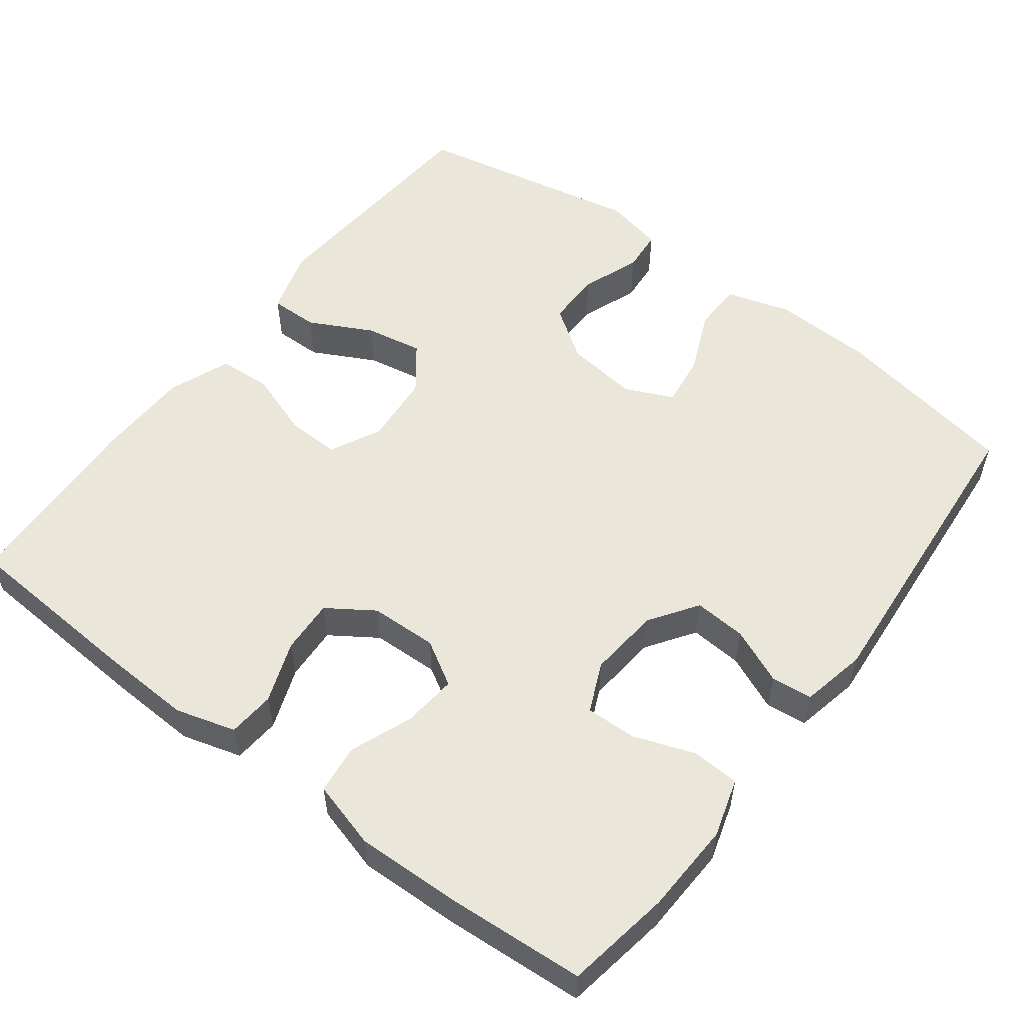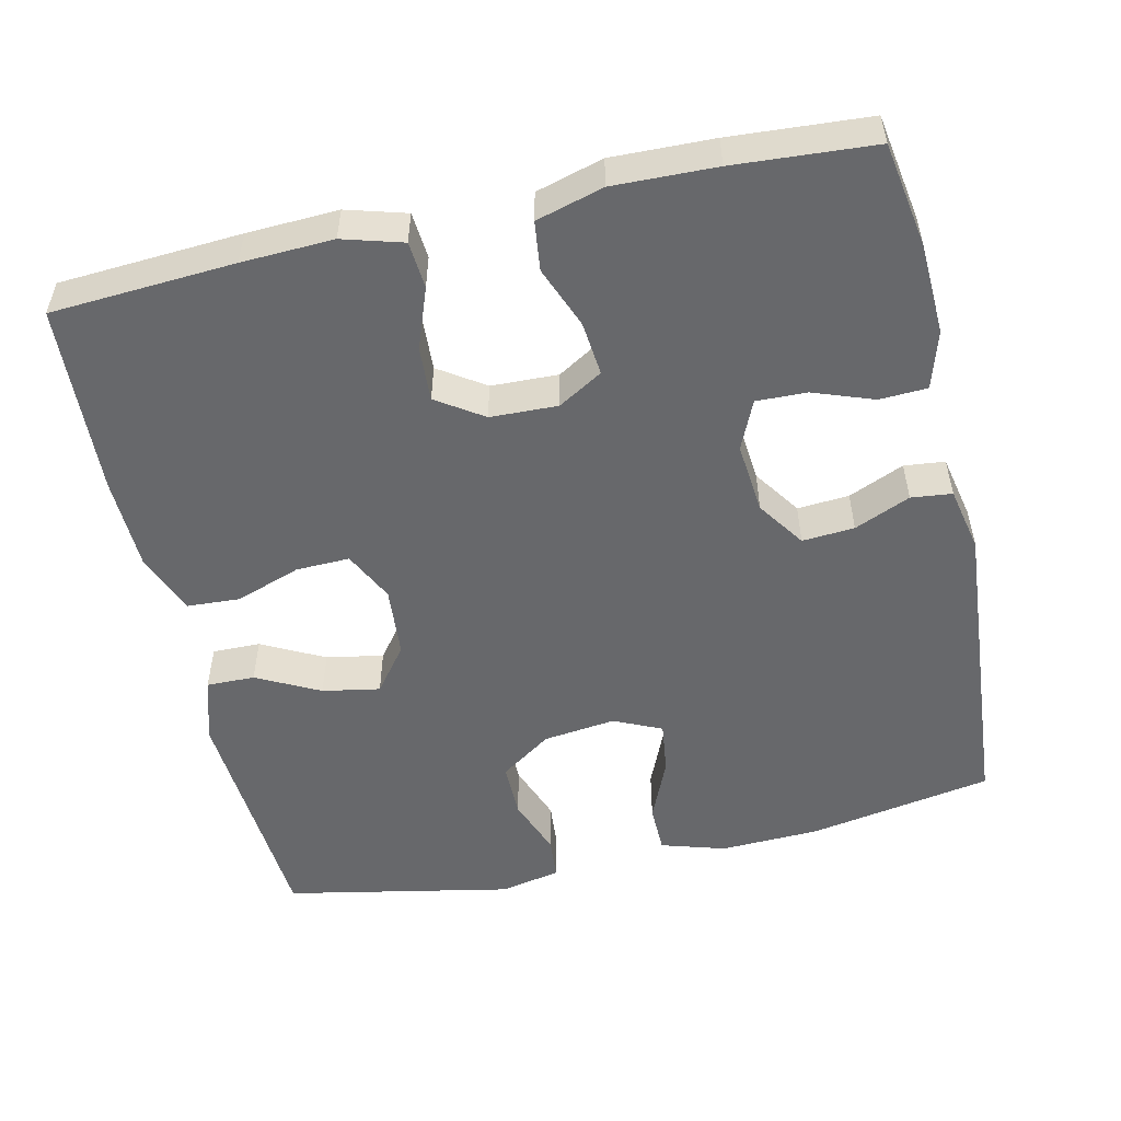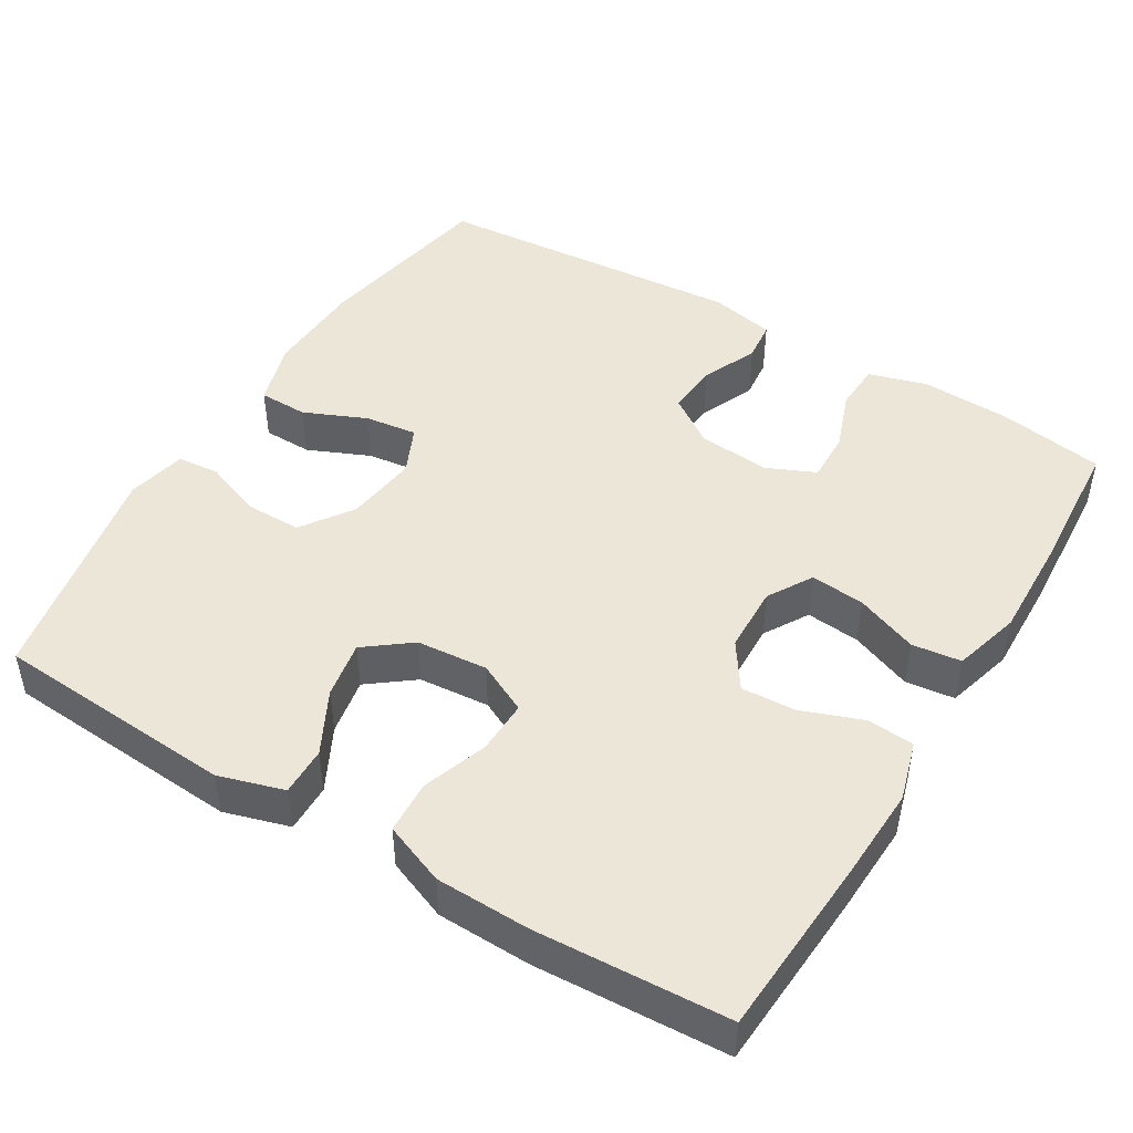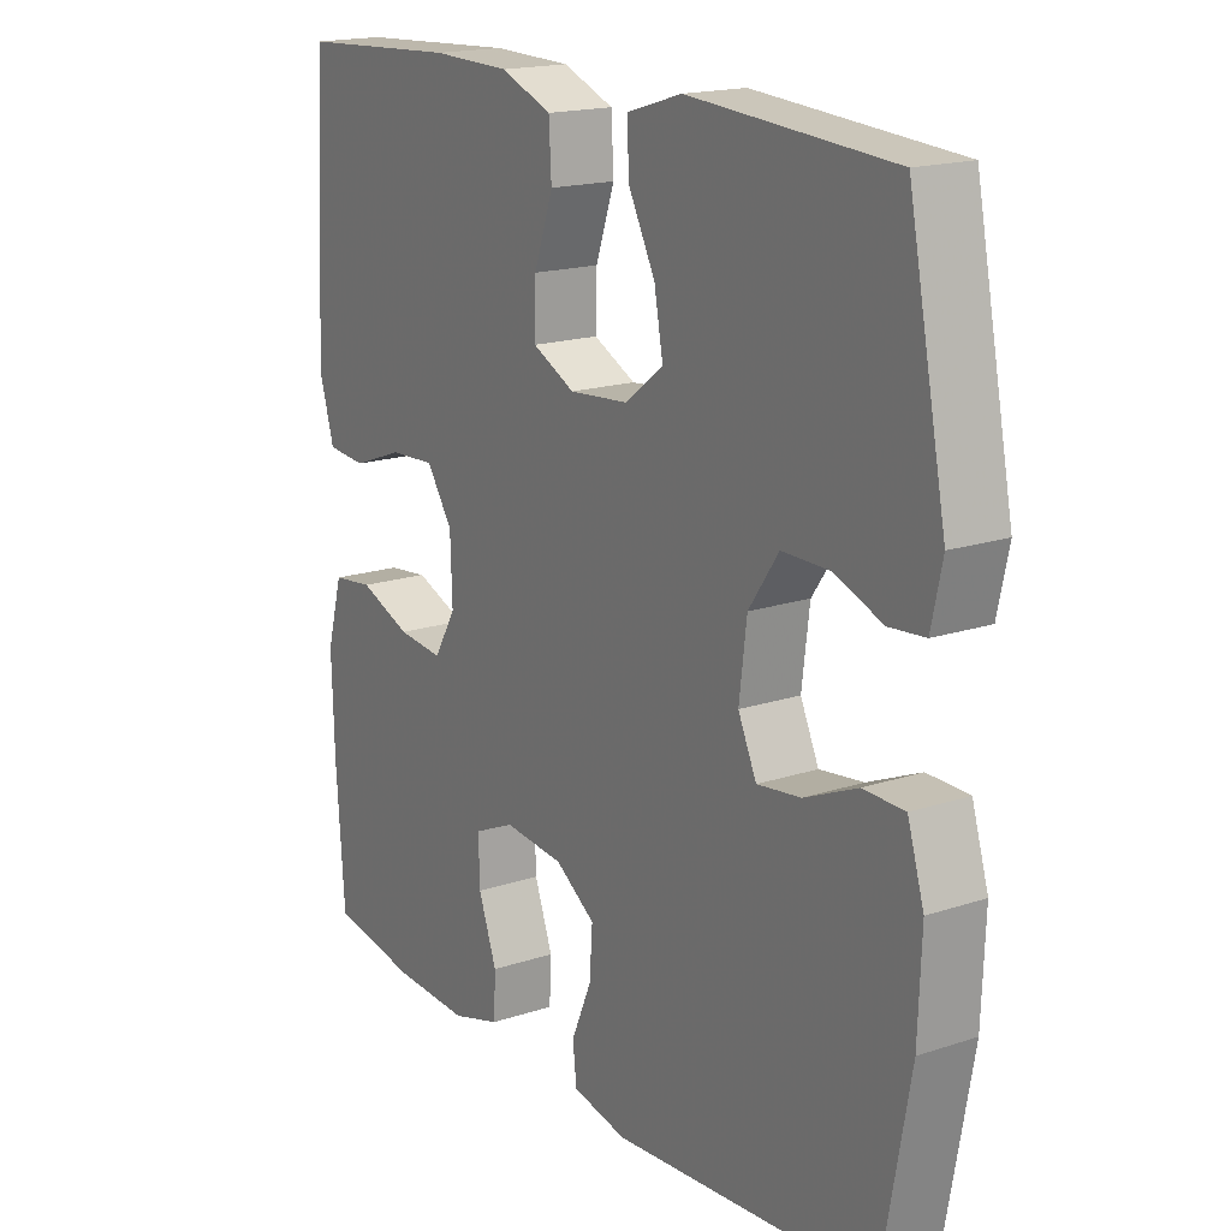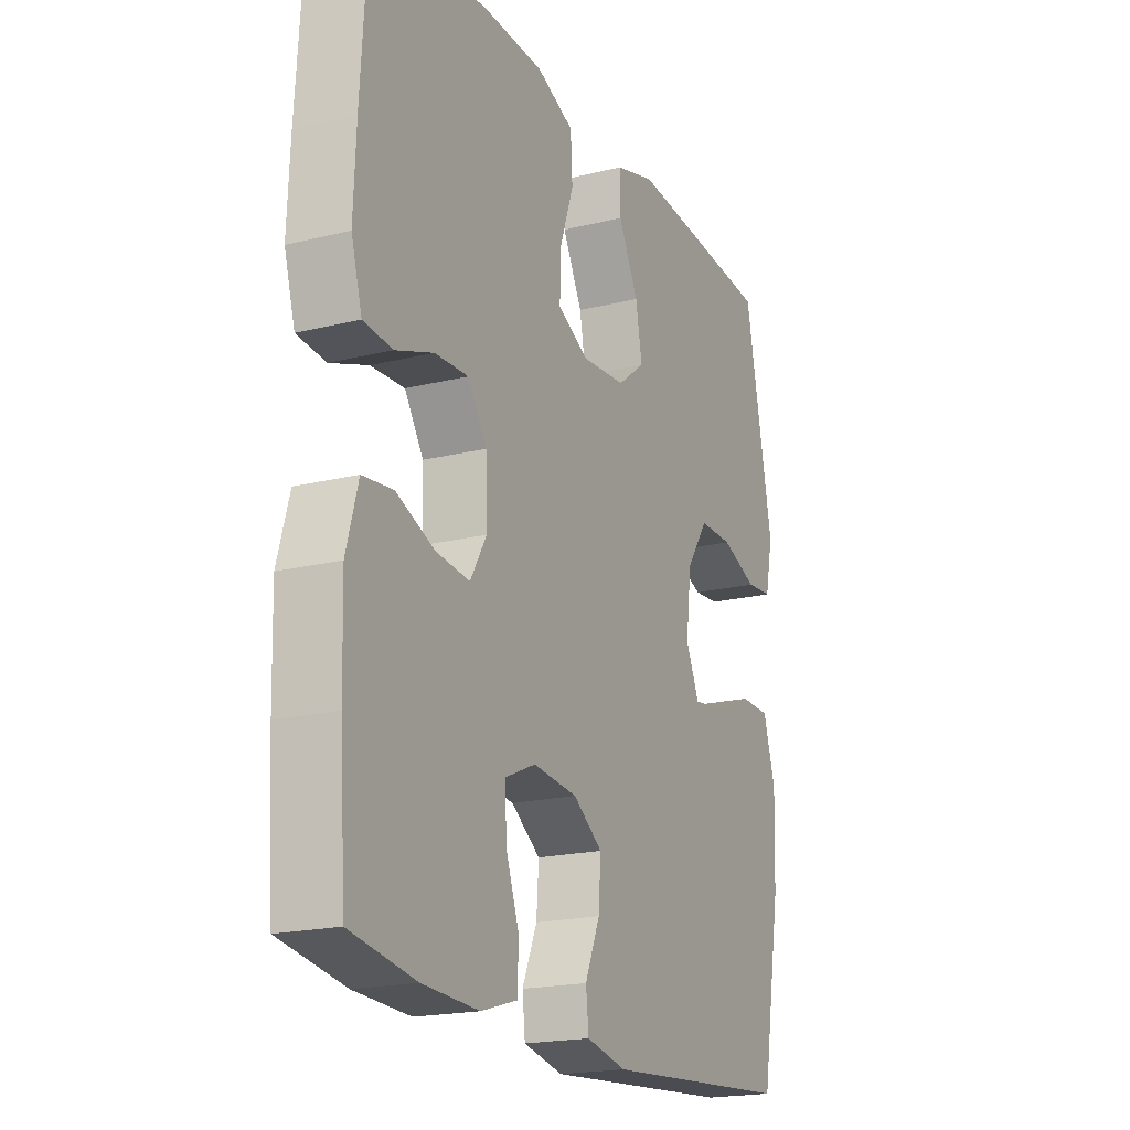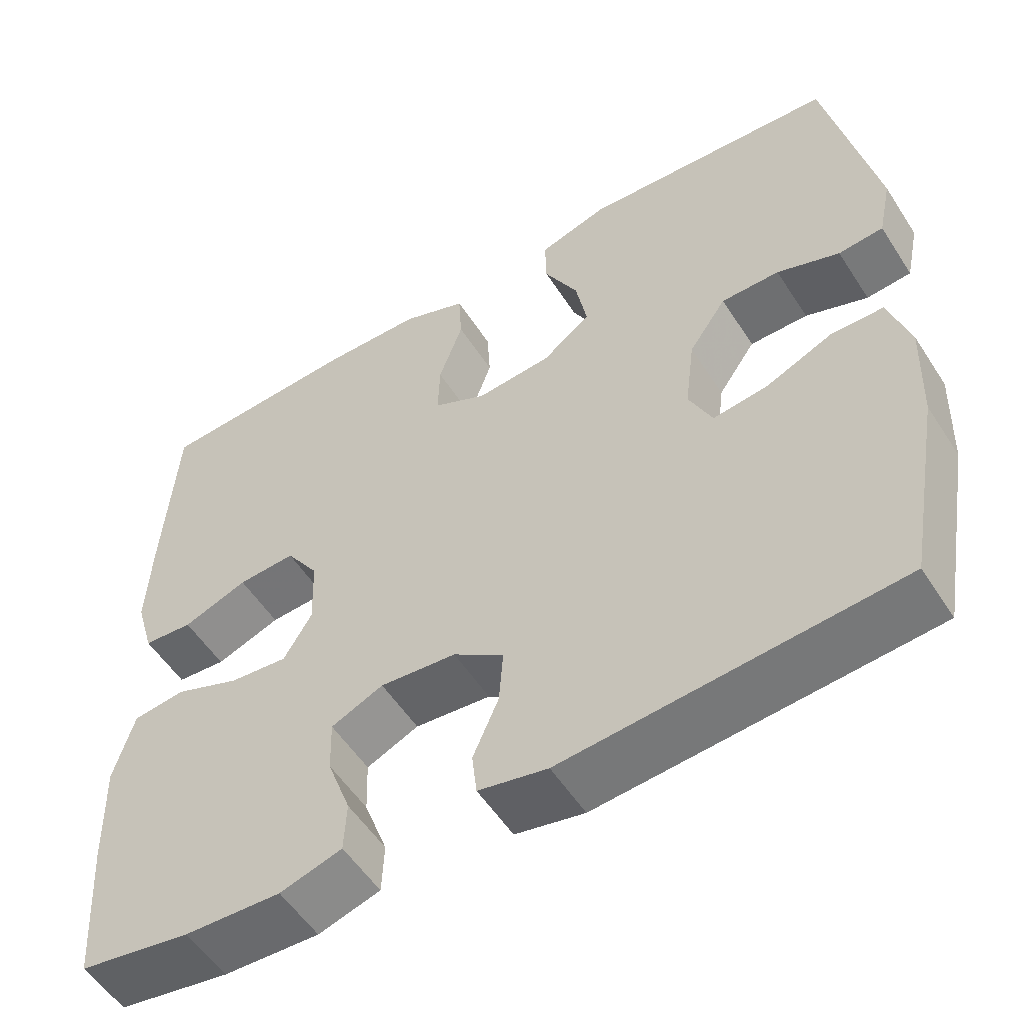
<metadata>
{"format":"obj","ext":"obj","renderer":"f3d","projection":"perspective","resolution":1024,"background":"white","views":[{"elev":54.7,"azim":127.2,"up":"+Y"},{"elev":-52.5,"azim":102.8,"up":"+Y"},{"elev":46.5,"azim":31.2,"up":"+Y"},{"elev":17.6,"azim":-123.1,"up":"+Z"},{"elev":-19.6,"azim":114.7,"up":"+Z"},{"elev":-54.6,"azim":-147.7,"up":"+Z"}]}
</metadata>
<code>
v -0.5 0.07 0.5
v -0.18 0.07 0.522
v -0.094 0.07 0.496
v -0.095 0.07 0.432
v -0.138 0.07 0.349
v -0.152 0.07 0.273
v -0.092 0.07 0.227
v 0.002 0.07 0.219
v 0.069 0.07 0.252
v 0.067 0.07 0.323
v 0.037 0.07 0.409
v 0.041 0.07 0.479
v 0.122 0.07 0.511
v 0.246 0.07 0.514
v 0.5 0.07 0.5
v 0.515 0.07 0.258
v 0.52 0.07 0.137
v 0.497 0.07 0.058
v 0.435 0.07 0.053
v 0.354 0.07 0.083
v 0.282 0.07 0.087
v 0.241 0.07 0.026
v 0.238 0.07 -0.063
v 0.273 0.07 -0.122
v 0.345 0.07 -0.115
v 0.427 0.07 -0.083
v 0.492 0.07 -0.091
v 0.517 0.07 -0.18
v 0.513 0.07 -0.315
v 0.5 0.07 -0.5
v 0.361 0.07 -0.523
v 0.241 0.07 -0.528
v 0.164 0.07 -0.505
v 0.161 0.07 -0.442
v 0.19 0.07 -0.362
v 0.192 0.07 -0.295
v 0.127 0.07 -0.266
v 0.032 0.07 -0.275
v -0.031 0.07 -0.318
v -0.026 0.07 -0.387
v 0.006 0.07 -0.461
v 0 0.07 -0.515
v -0.086 0.07 -0.533
v -0.5 0.07 -0.5
v -0.544 0.07 -0.256
v -0.549 0.07 -0.124
v -0.523 0.07 -0.039
v -0.458 0.07 -0.038
v -0.375 0.07 -0.074
v -0.306 0.07 -0.083
v -0.277 0.07 -0.02
v -0.289 0.07 0.076
v -0.336 0.07 0.144
v -0.409 0.07 0.144
v -0.487 0.07 0.115
v -0.543 0.07 0.12
v -0.56 0.07 0.199
v -0.5 0 0.5
v -0.18 0 0.522
v -0.094 0 0.496
v -0.095 0 0.432
v -0.138 0 0.349
v -0.152 0 0.273
v -0.092 0 0.227
v 0.002 0 0.219
v 0.069 0 0.252
v 0.067 0 0.323
v 0.037 0 0.409
v 0.041 0 0.479
v 0.122 0 0.511
v 0.246 0 0.514
v 0.5 0 0.5
v 0.515 0 0.258
v 0.52 0 0.137
v 0.497 0 0.058
v 0.435 0 0.053
v 0.354 0 0.083
v 0.282 0 0.087
v 0.241 0 0.026
v 0.238 0 -0.063
v 0.273 0 -0.122
v 0.345 0 -0.115
v 0.427 0 -0.083
v 0.492 0 -0.091
v 0.517 0 -0.18
v 0.513 0 -0.315
v 0.5 0 -0.5
v 0.361 0 -0.523
v 0.241 0 -0.528
v 0.164 0 -0.505
v 0.161 0 -0.442
v 0.19 0 -0.362
v 0.192 0 -0.295
v 0.127 0 -0.266
v 0.032 0 -0.275
v -0.031 0 -0.318
v -0.026 0 -0.387
v 0.006 0 -0.461
v 0 0 -0.515
v -0.086 0 -0.533
v -0.5 0 -0.5
v -0.544 0 -0.256
v -0.549 0 -0.124
v -0.523 0 -0.039
v -0.458 0 -0.038
v -0.375 0 -0.074
v -0.306 0 -0.083
v -0.277 0 -0.02
v -0.289 0 0.076
v -0.336 0 0.144
v -0.409 0 0.144
v -0.487 0 0.115
v -0.543 0 0.12
v -0.56 0 0.199
f 54 55 56 57
f 53 54 57 1
f 52 53 1 2
f 51 52 2 3
f 46 47 48 49
f 46 49 50
f 45 46 50
f 44 45 50
f 43 44 50
f 40 41 42 43
f 39 40 43 50
f 38 39 50 51
f 32 33 34 35
f 32 35 36
f 31 32 36
f 30 31 36
f 29 30 36
f 28 29 36 37
f 25 26 27 28
f 24 25 28 37
f 17 18 19 20
f 17 20 21
f 16 17 21
f 15 16 21
f 14 15 21 22
f 10 11 12 13
f 9 10 13 14
f 3 4 5
f 51 3 5
f 51 5 6
f 38 51 6 7
f 23 24 37 38
f 23 38 7 8
f 9 14 22 23
f 8 9 23
f 114 113 112 111
f 58 114 111 110
f 59 58 110 109
f 60 59 109 108
f 106 105 104 103
f 107 106 103
f 107 103 102
f 107 102 101
f 107 101 100
f 100 99 98 97
f 107 100 97 96
f 108 107 96 95
f 92 91 90 89
f 93 92 89
f 93 89 88
f 93 88 87
f 93 87 86
f 94 93 86 85
f 85 84 83 82
f 94 85 82 81
f 77 76 75 74
f 78 77 74
f 78 74 73
f 78 73 72
f 79 78 72 71
f 70 69 68 67
f 71 70 67 66
f 62 61 60
f 62 60 108
f 63 62 108
f 64 63 108 95
f 95 94 81 80
f 65 64 95 80
f 80 79 71 66
f 80 66 65
f 1 58 59 2
f 2 59 60 3
f 3 60 61 4
f 4 61 62 5
f 5 62 63 6
f 6 63 64 7
f 7 64 65 8
f 8 65 66 9
f 9 66 67 10
f 10 67 68 11
f 11 68 69 12
f 12 69 70 13
f 13 70 71 14
f 14 71 72 15
f 15 72 73 16
f 16 73 74 17
f 17 74 75 18
f 18 75 76 19
f 19 76 77 20
f 20 77 78 21
f 21 78 79 22
f 22 79 80 23
f 23 80 81 24
f 24 81 82 25
f 25 82 83 26
f 26 83 84 27
f 27 84 85 28
f 28 85 86 29
f 29 86 87 30
f 30 87 88 31
f 31 88 89 32
f 32 89 90 33
f 33 90 91 34
f 34 91 92 35
f 35 92 93 36
f 36 93 94 37
f 37 94 95 38
f 38 95 96 39
f 39 96 97 40
f 40 97 98 41
f 41 98 99 42
f 42 99 100 43
f 43 100 101 44
f 44 101 102 45
f 45 102 103 46
f 46 103 104 47
f 47 104 105 48
f 48 105 106 49
f 49 106 107 50
f 50 107 108 51
f 51 108 109 52
f 52 109 110 53
f 53 110 111 54
f 54 111 112 55
f 55 112 113 56
f 56 113 114 57
f 57 114 58 1

</code>
